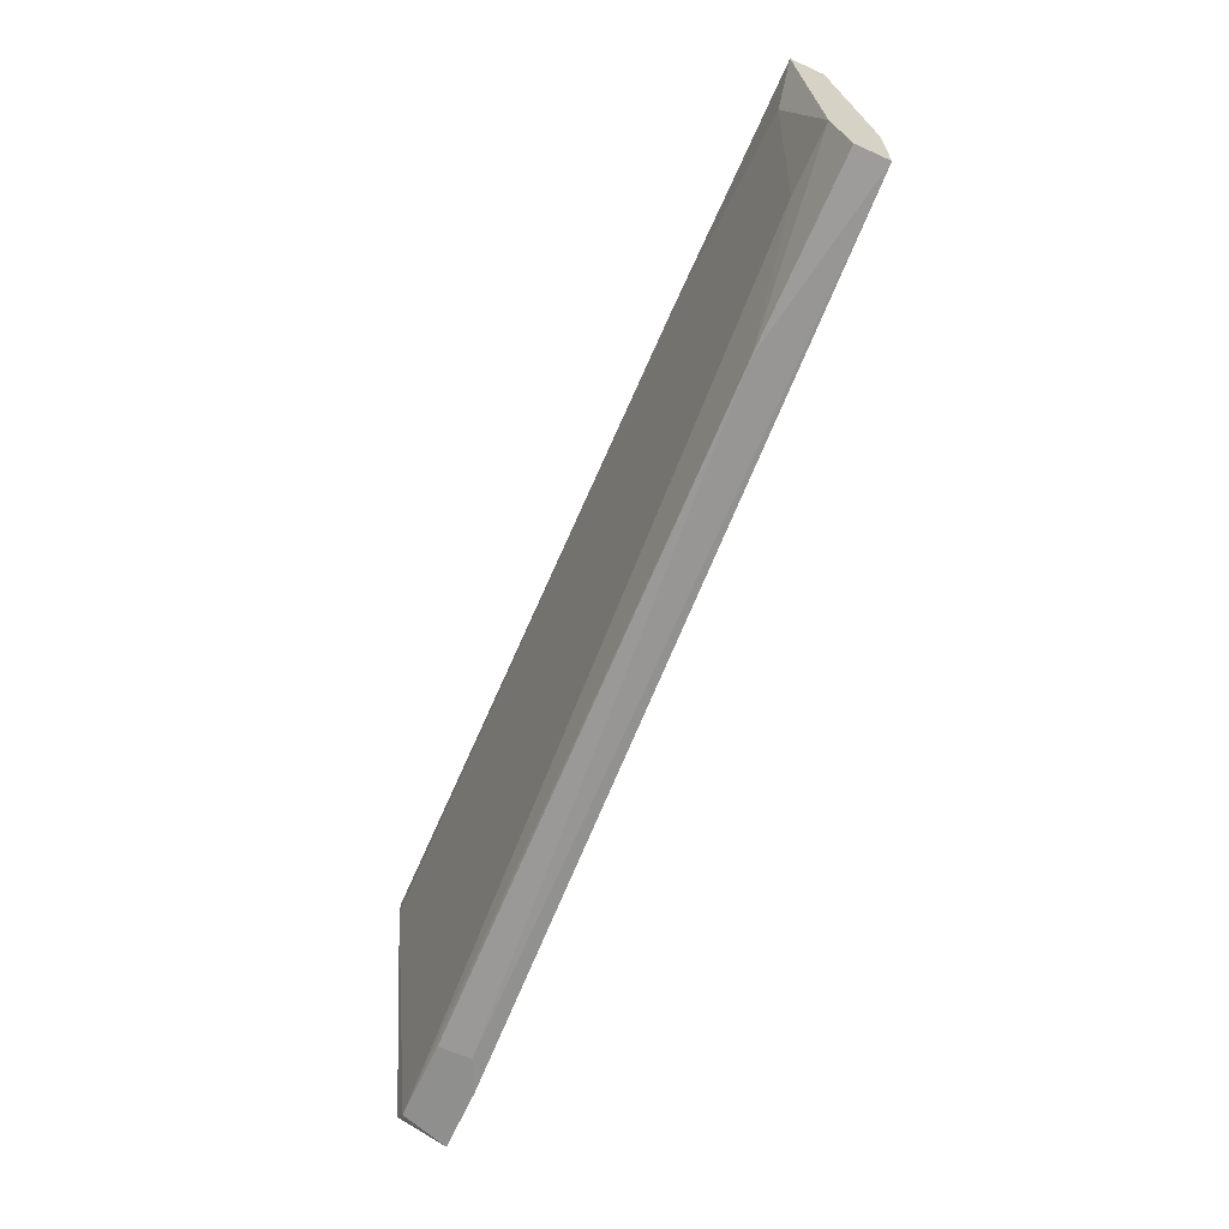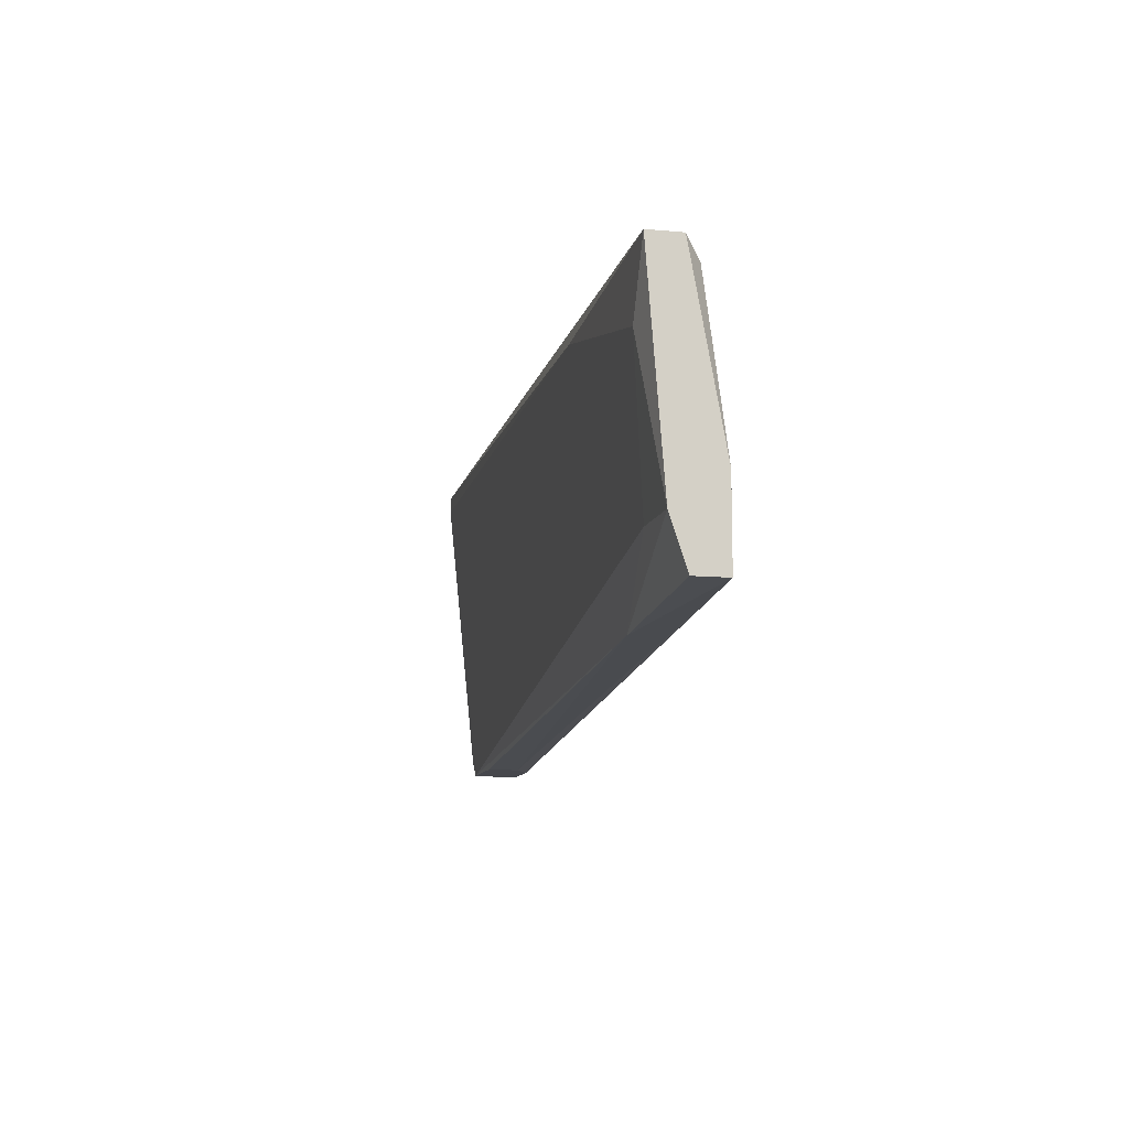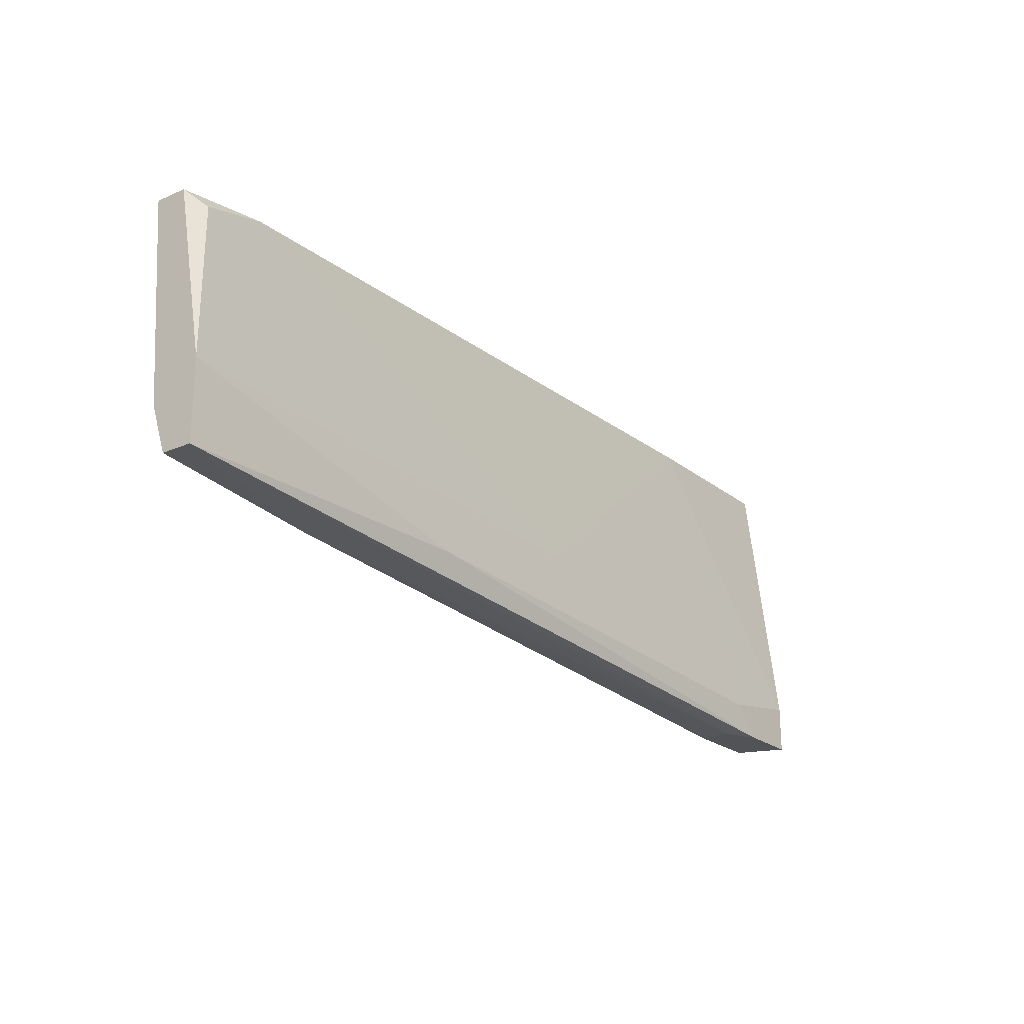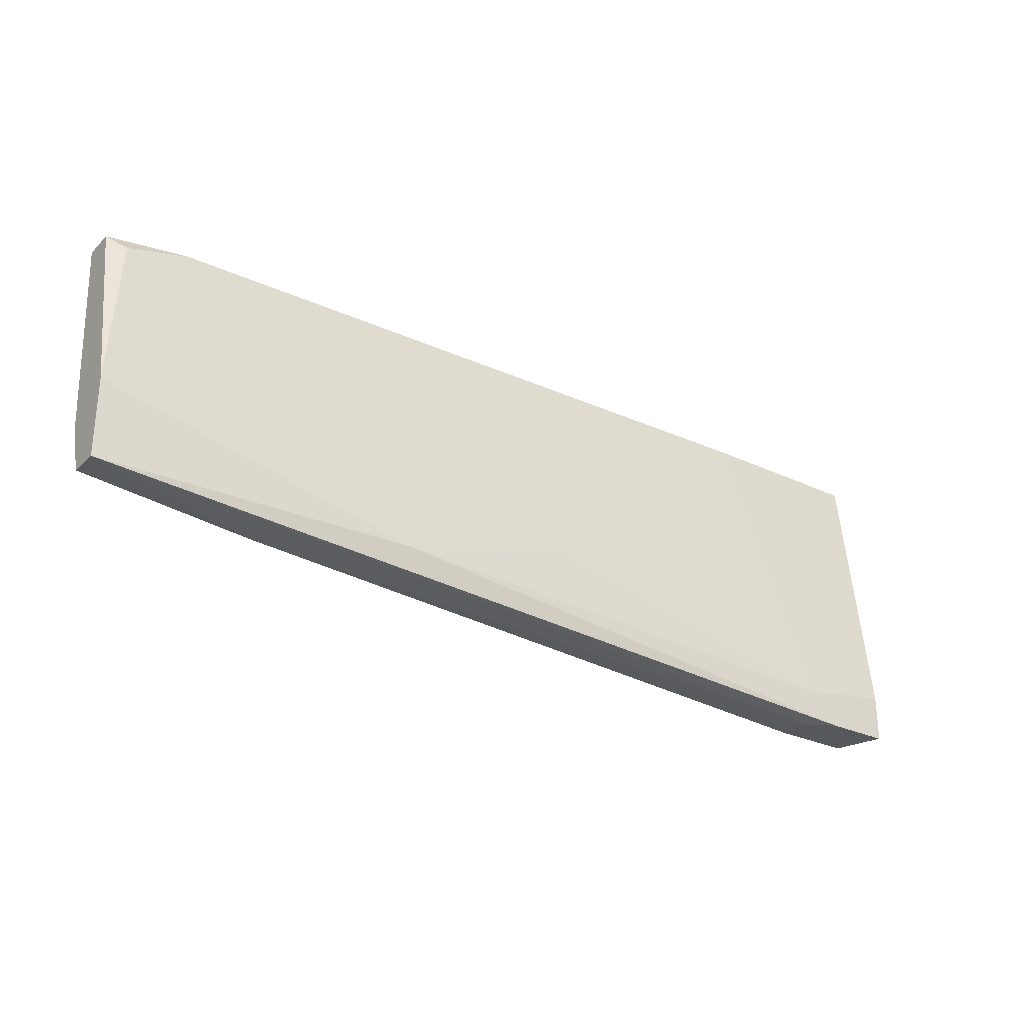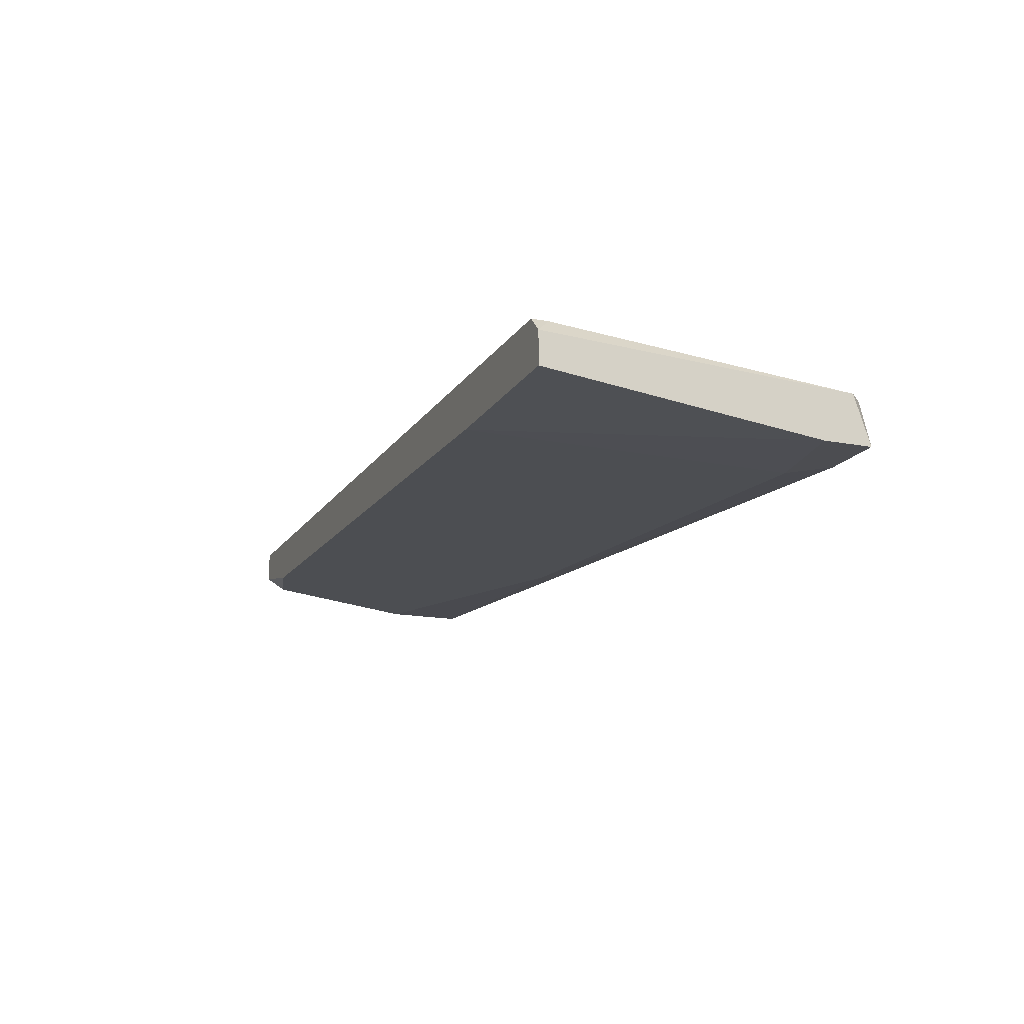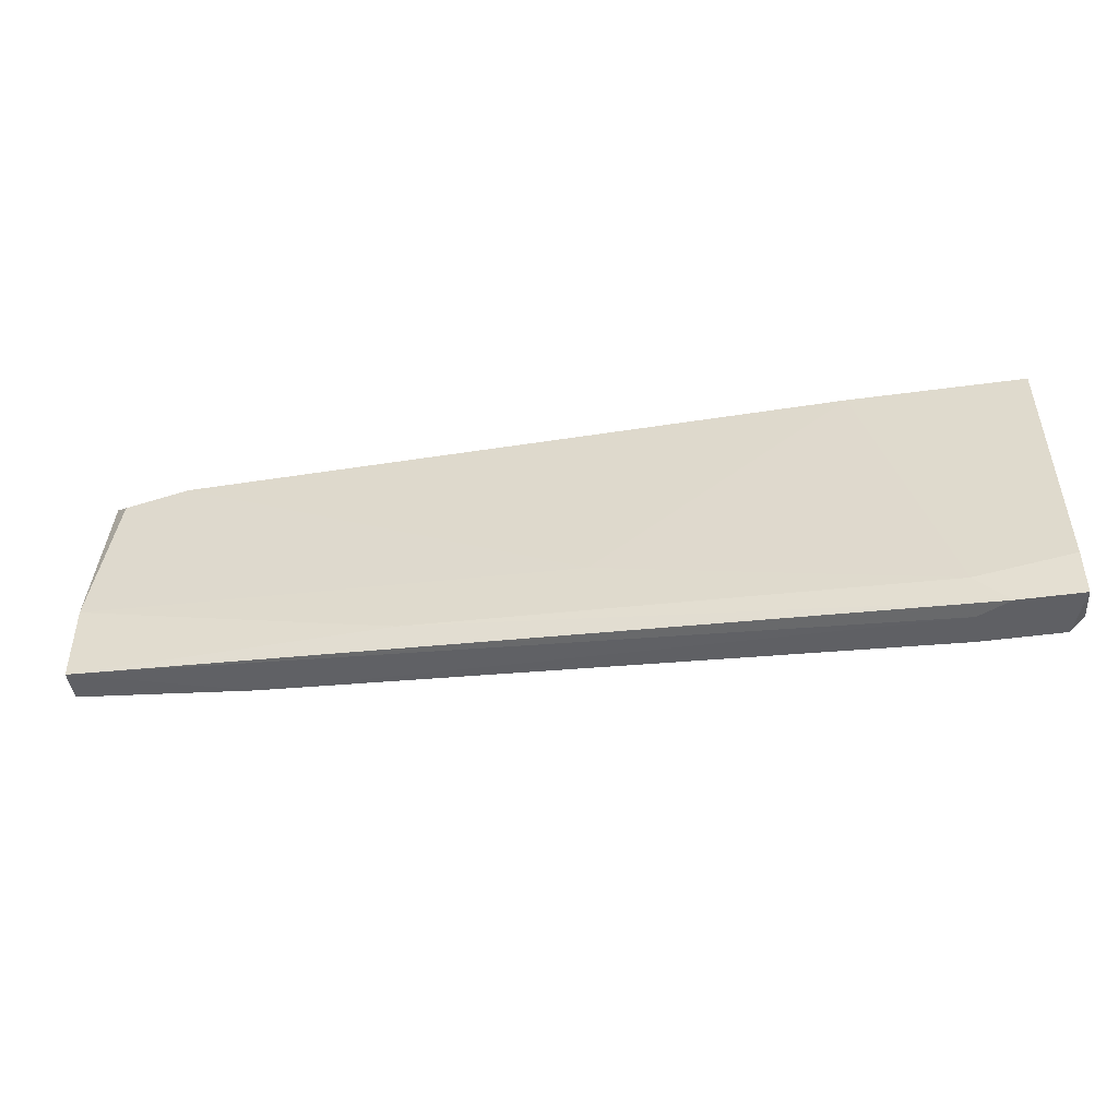
<metadata>
{"format":"obj","ext":"obj","renderer":"f3d","projection":"perspective","resolution":1024,"background":"white","views":[{"elev":-65.1,"azim":-114.4,"up":"+Z"},{"elev":-10.9,"azim":-103.0,"up":"+Z"},{"elev":-22.4,"azim":-53.2,"up":"+Z"},{"elev":-28.2,"azim":-35.6,"up":"+Z"},{"elev":-16.2,"azim":68.4,"up":"+Y"},{"elev":-45.1,"azim":9.0,"up":"+Z"}]}
</metadata>
<code>
v 0.007012 0.009561 -0.0281
v -0.04289 0.01168 -0.04508
v -0.04289 0.01168 -0.0281
v -0.04289 0.01381 -0.0281
v -0.04289 0.009561 -0.04508
v -0.04289 0.009561 -0.03977
v -0.04289 0.01275 -0.0419
v -0.03758 0.01062 -0.0281
v -0.03121 0.01168 -0.04615
v 0.01445 0.007436 -0.04933
v -0.009978 0.008498 -0.0419
v -0.04076 0.01381 -0.03235
v 0.01233 0.01062 -0.04933
v 0.01233 0.008498 -0.04933
v 0.01233 0.007436 -0.04721
v 0.0187 0.01062 -0.04827
v 0.0187 0.01168 -0.0281
v 0.0187 0.007436 -0.04615
v 0.0187 0.007436 -0.04933
v 0.0187 0.009561 -0.0281
v -0.03864 0.01275 -0.0419
v 0.01764 0.01062 -0.04933
v 0.01764 0.01275 -0.0281
v 0.01764 0.01275 -0.02916
v -0.02695 0.01381 -0.02916
v -0.04182 0.01062 -0.02916
v -0.02165 0.008498 -0.04508
f 10 18 15
f 3 7 5
f 17 3 1
f 14 13 22
f 3 17 4
f 7 3 4
f 17 1 20
f 18 17 20
f 1 18 20
f 13 14 9
f 14 5 9
f 22 13 9
f 17 18 19
f 14 22 19
f 3 5 6
f 26 3 6
f 5 27 6
f 25 24 12
f 24 22 12
f 7 4 12
f 4 25 12
f 24 17 16
f 22 24 16
f 17 19 16
f 19 22 16
f 24 25 23
f 17 24 23
f 4 17 23
f 25 4 23
f 26 6 11
f 6 27 11
f 5 7 2
f 7 9 2
f 9 5 2
f 9 7 21
f 22 9 21
f 7 12 21
f 12 22 21
f 5 14 10
f 27 5 10
f 14 19 10
f 19 18 10
f 1 3 8
f 3 26 8
f 11 1 8
f 26 11 8
f 18 1 15
f 1 11 15
f 11 27 15
f 27 10 15

</code>
